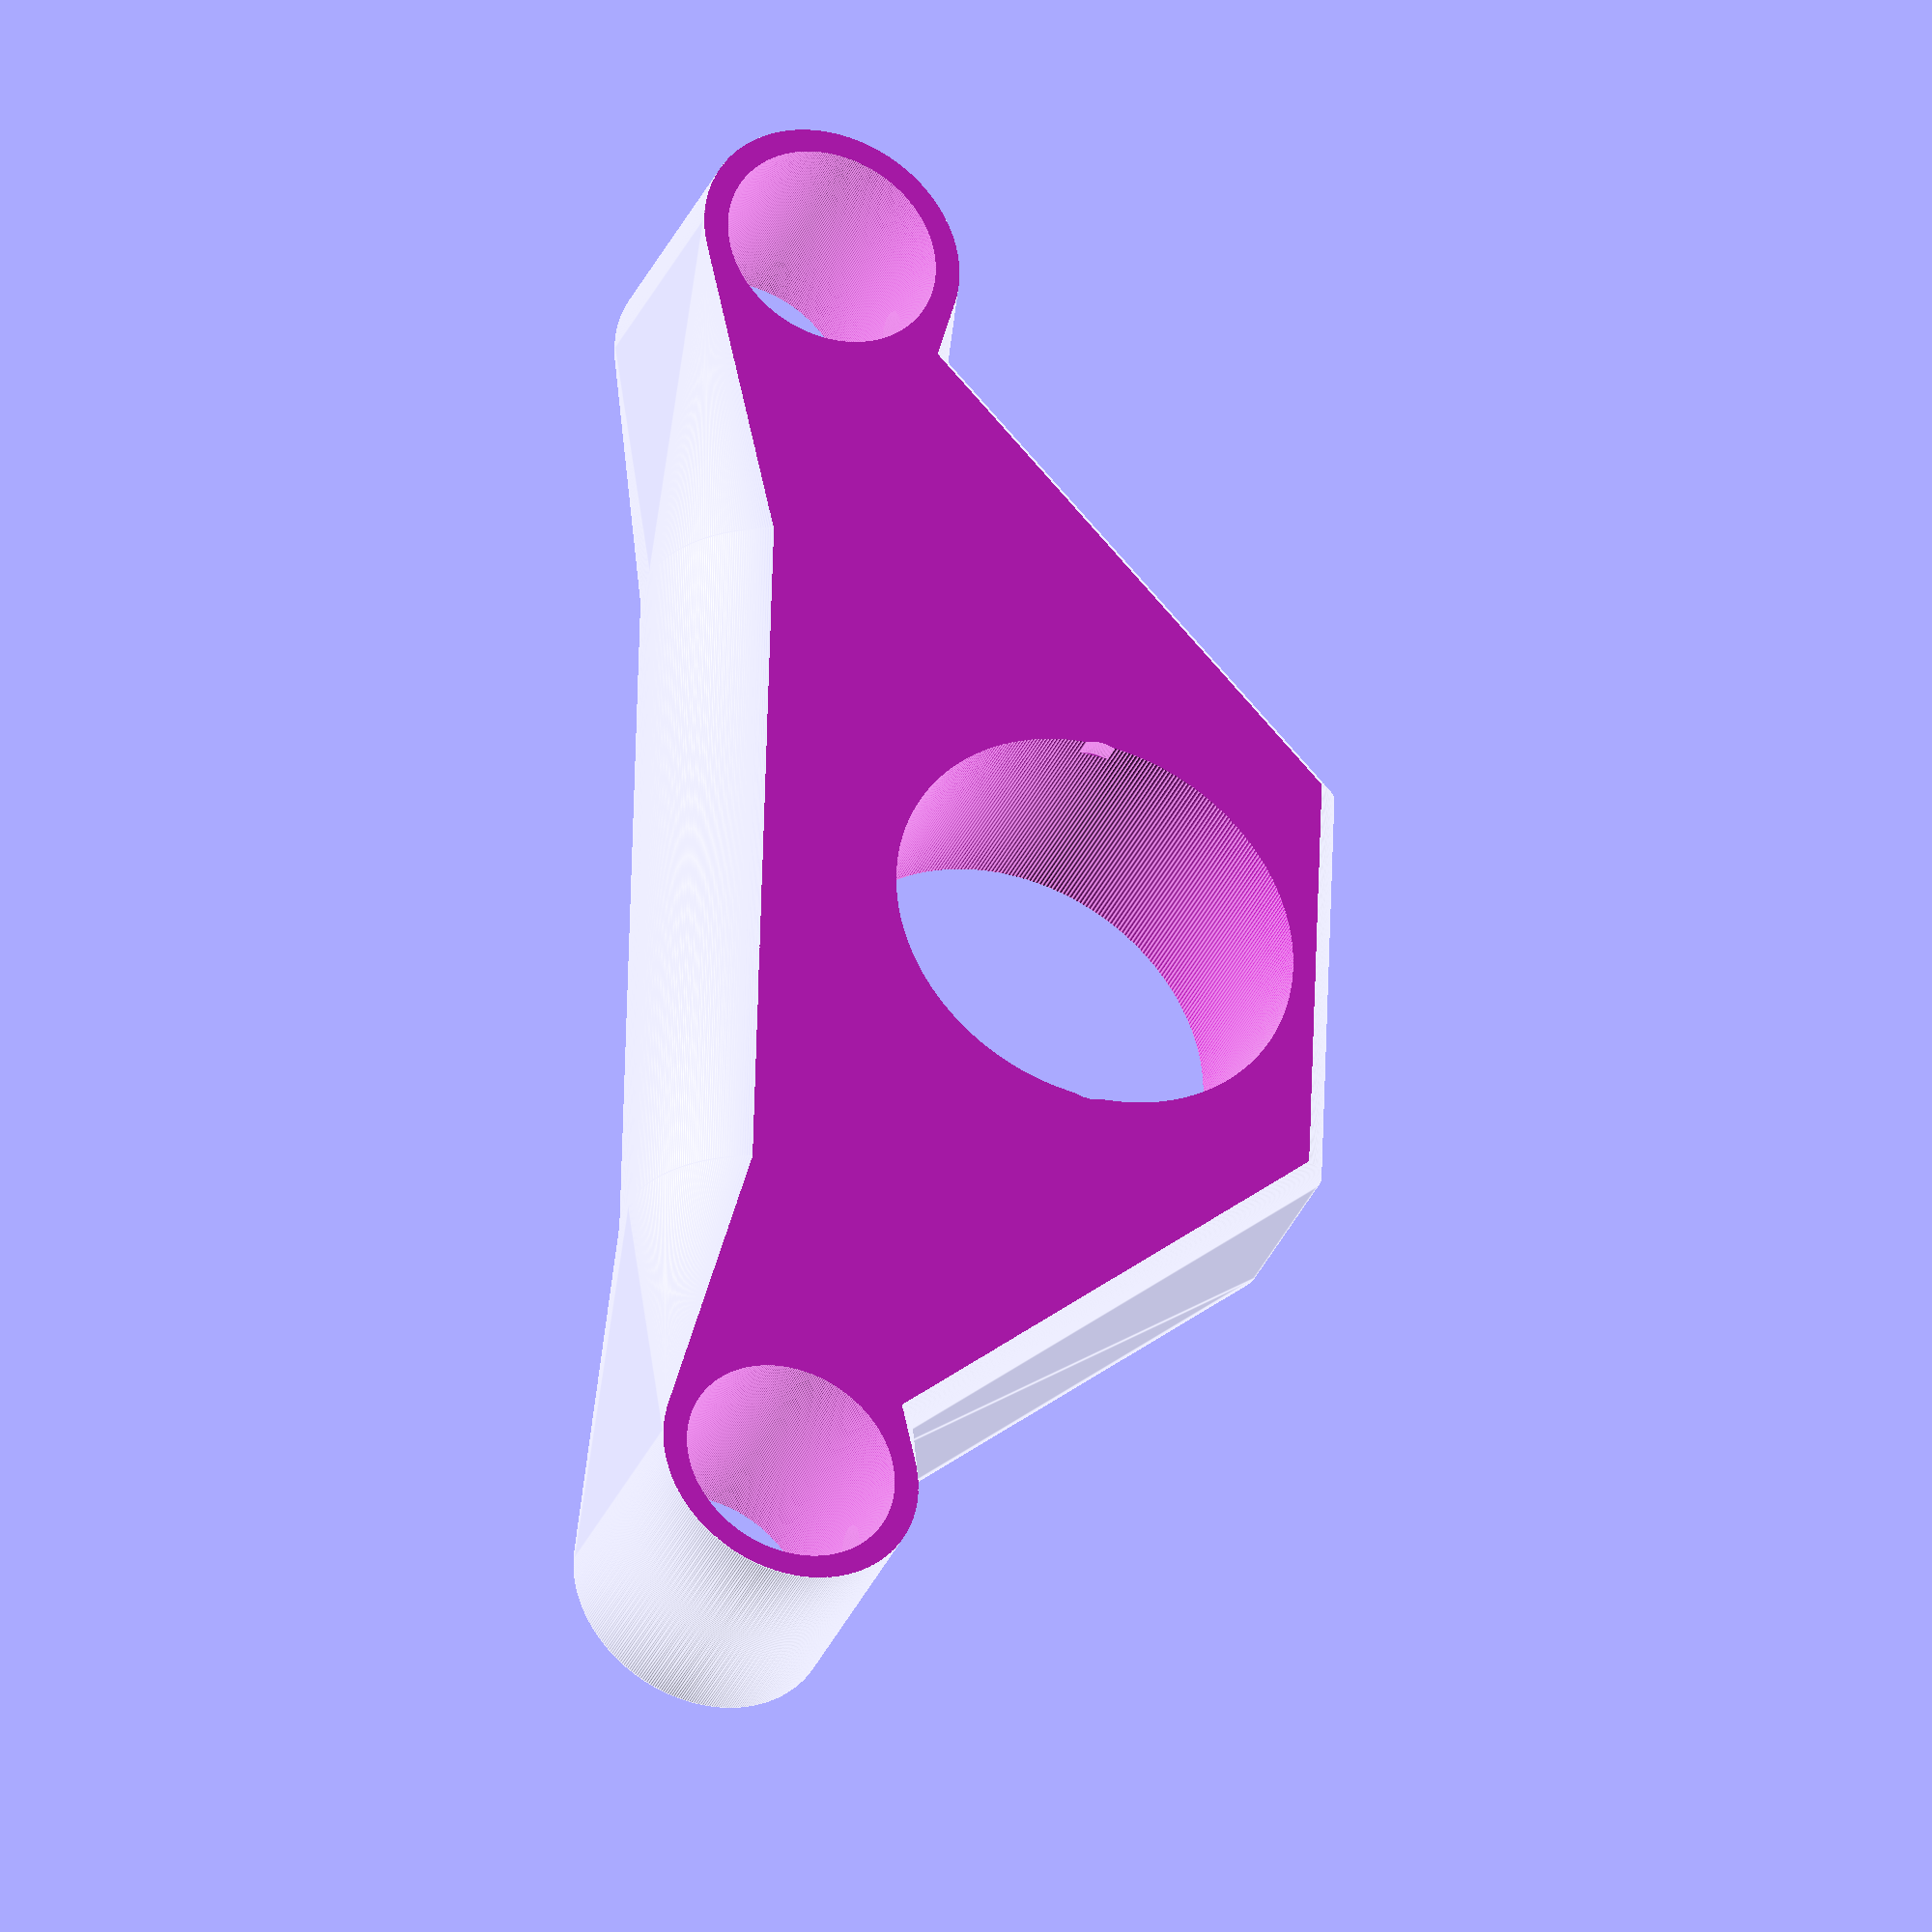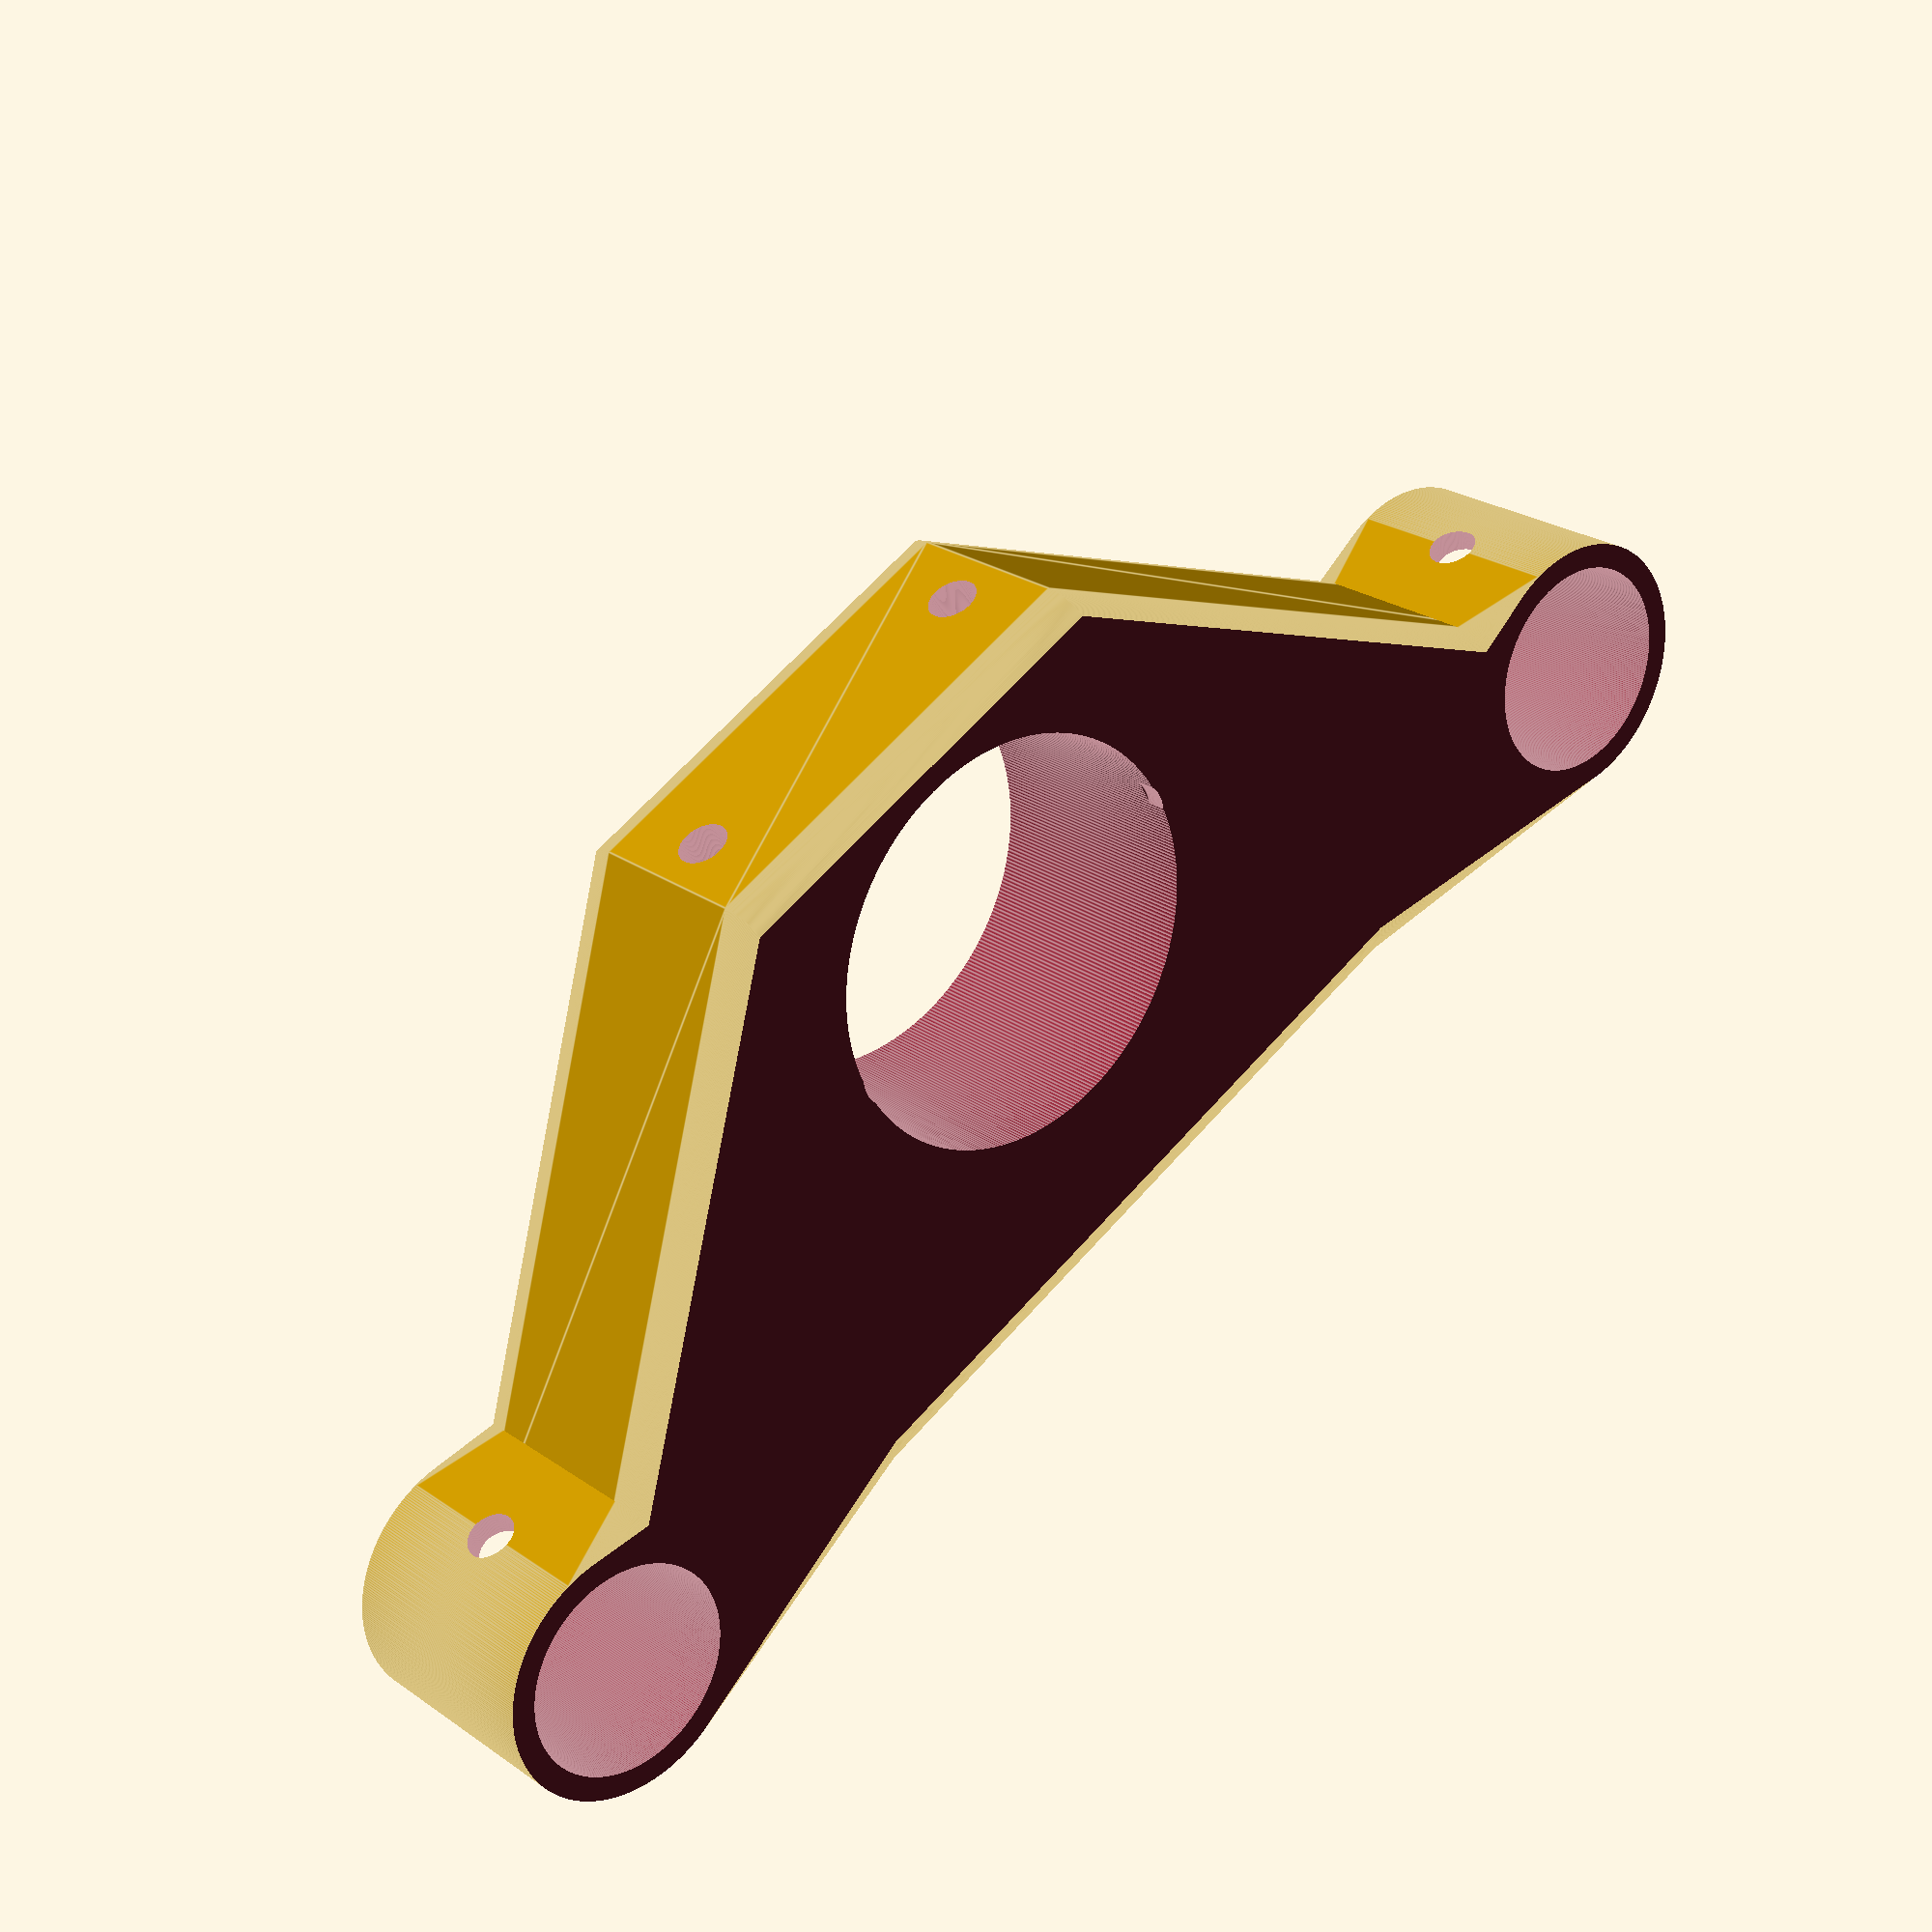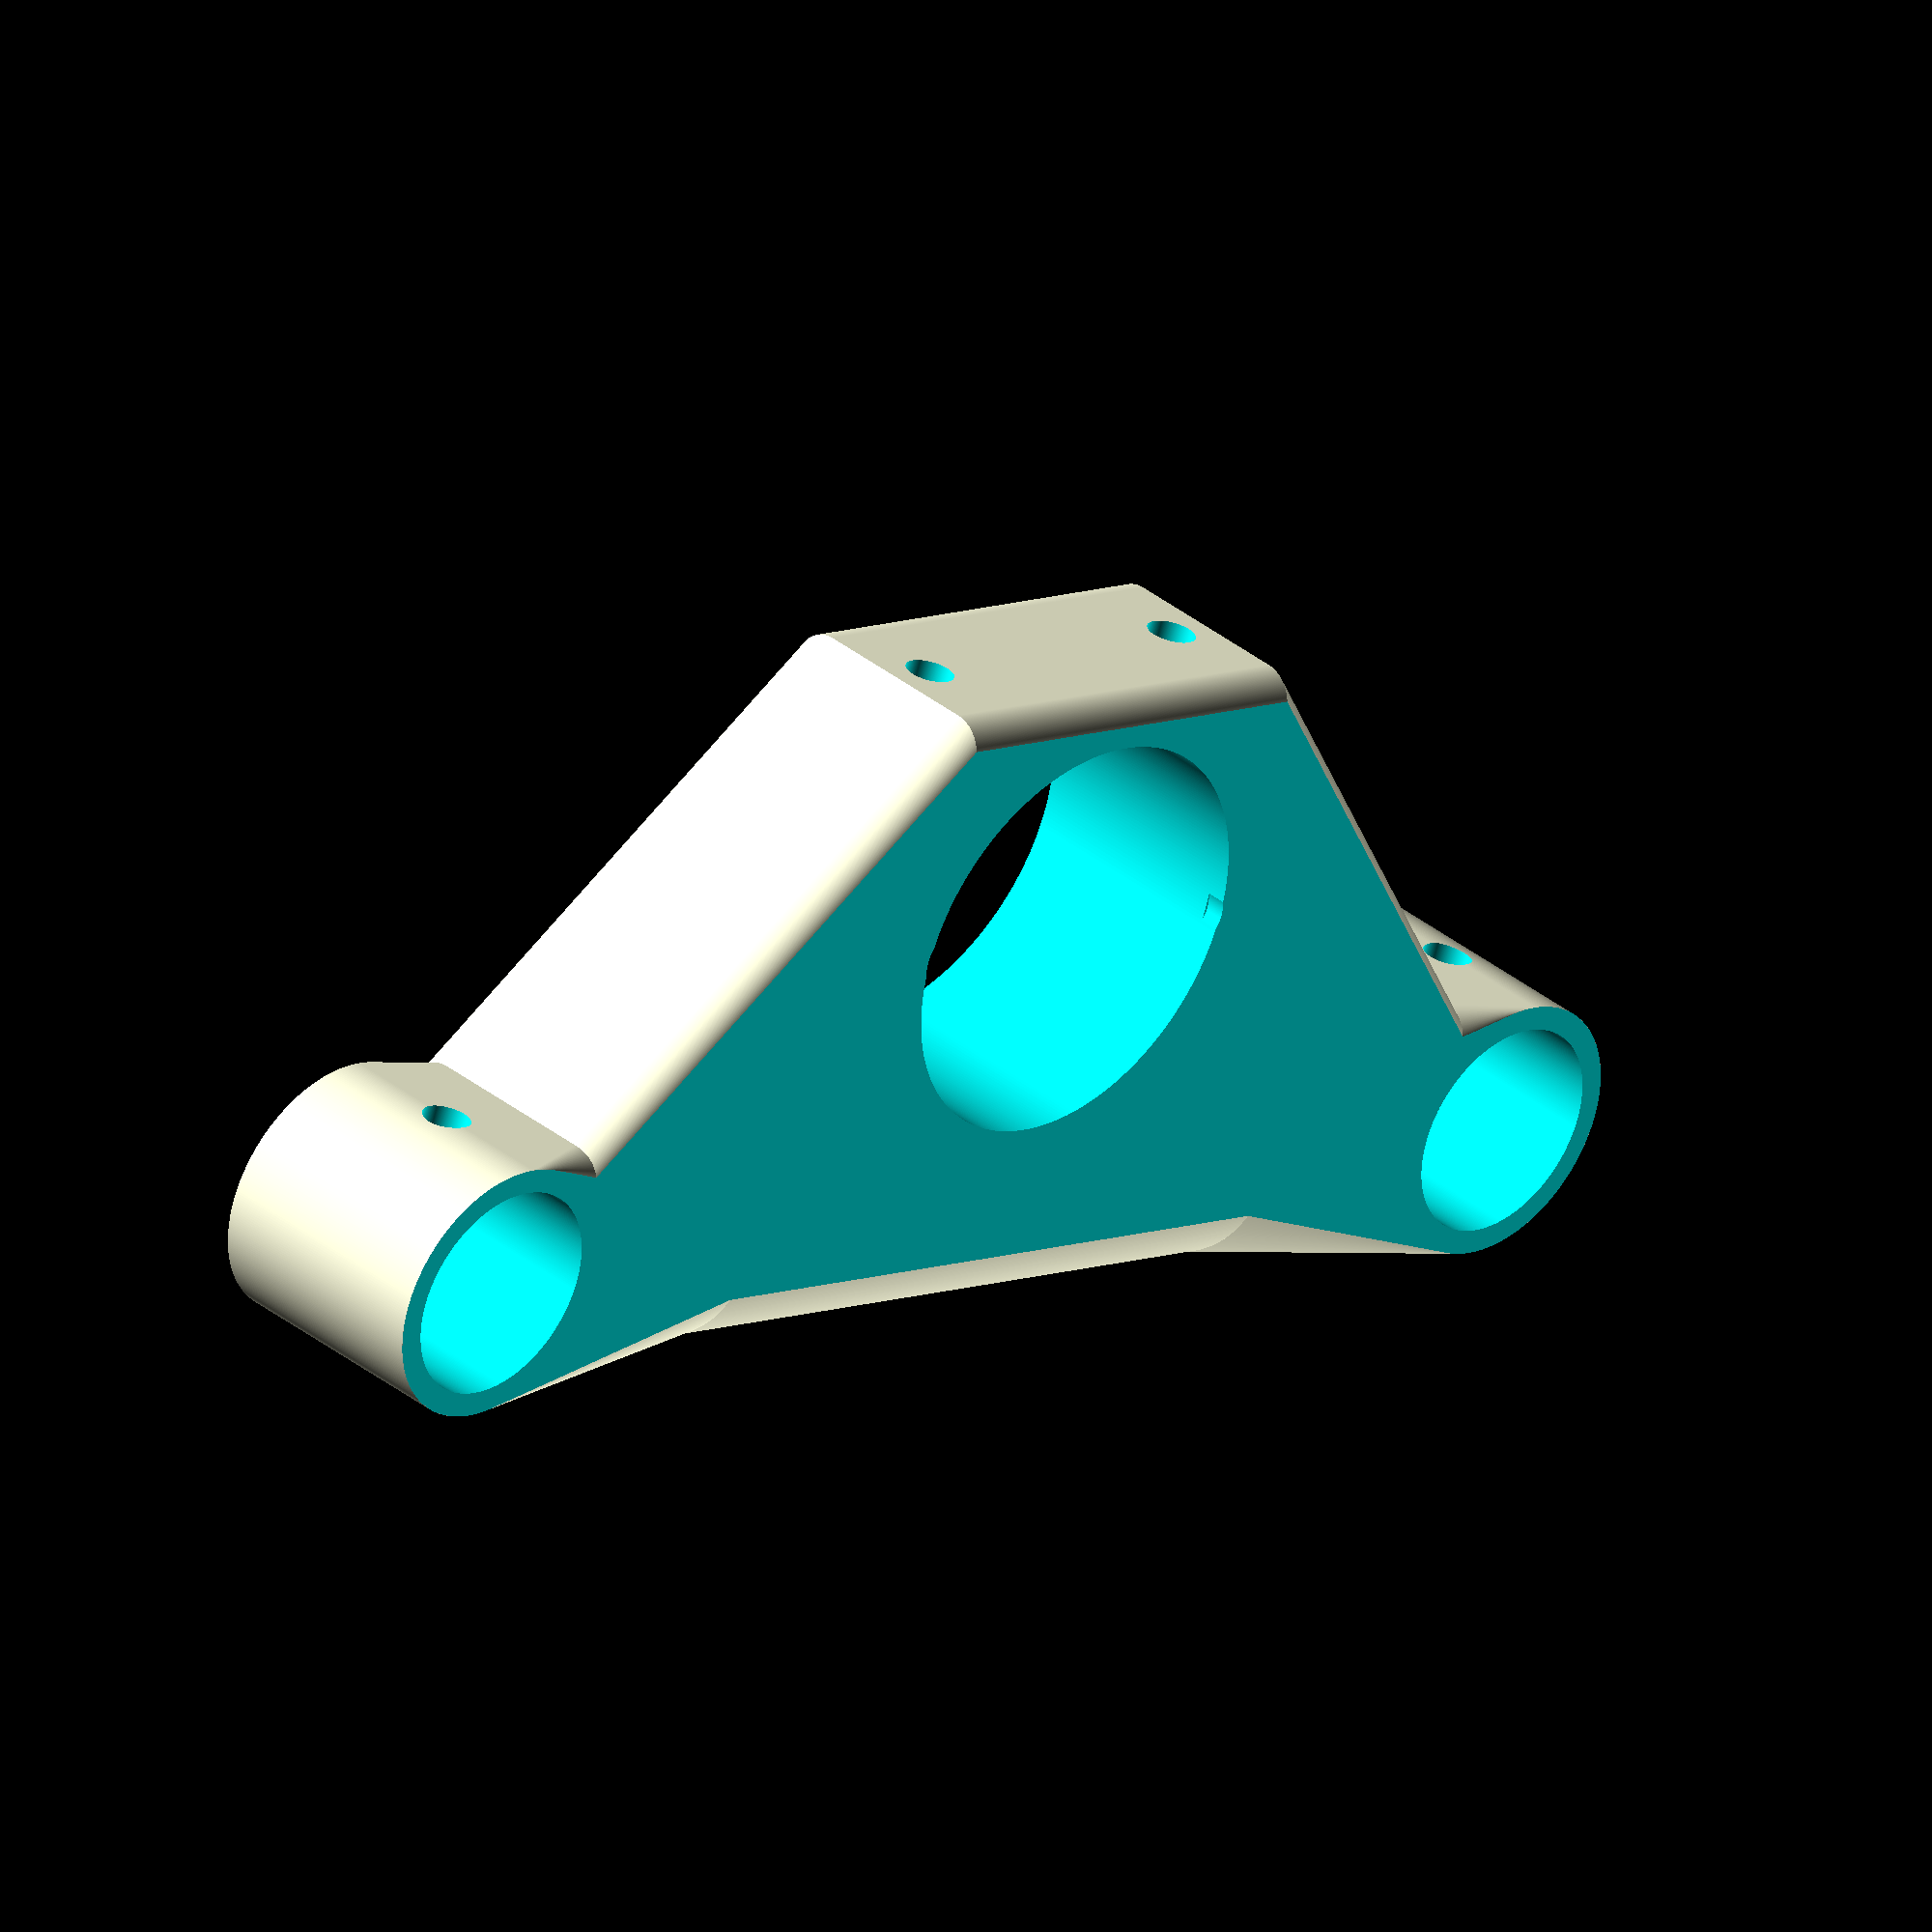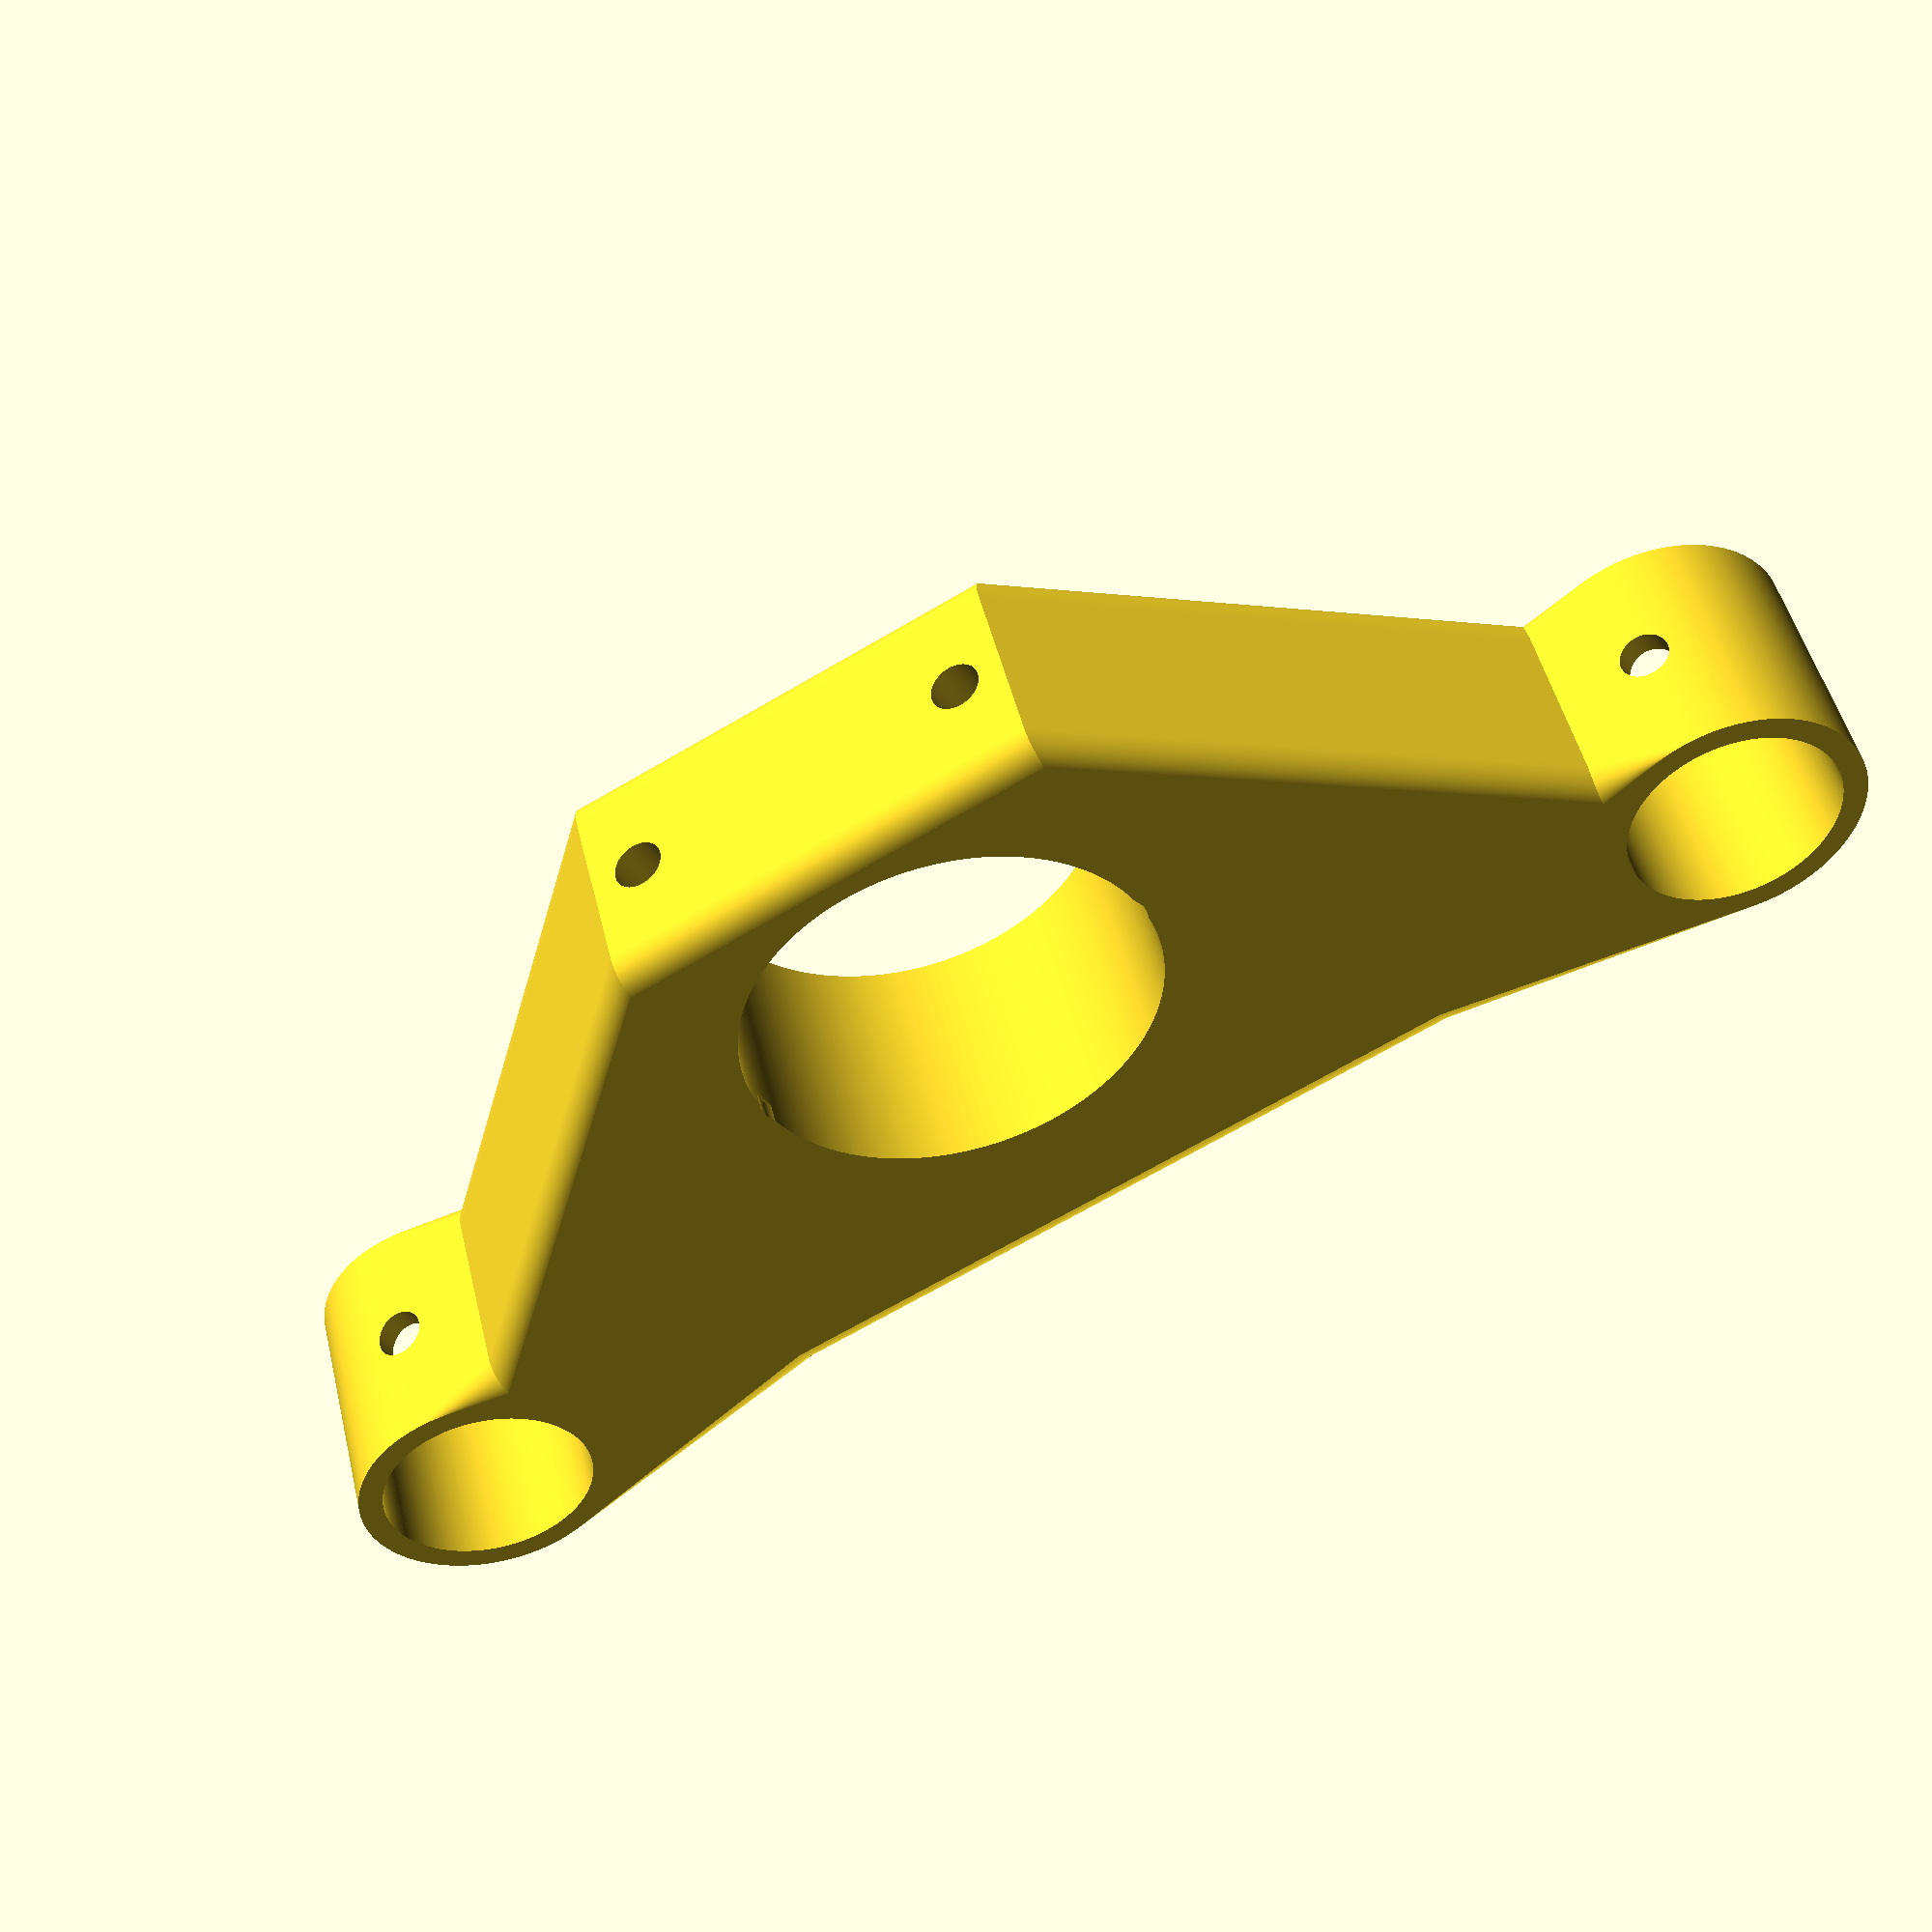
<openscad>

$fn=360;

pvc_od=22;
wall=5;
clamp_lenght=50;
pvc2=pvc_od+wall;
plate_height=5;
screw_hole_dia=5;

775_dia=42;
775_hub= 26;
775_screw_dia = 4.2;
775_screw_mount = 35;
775_mount_thick = 8;

775_washer_thick=1.5;
775_washer_dia =10;

775_screwhead_dia=7.1;


inner_size = 34;
outter_size = 40;
fitting_height= 40;

difference()
{
union()
{
body();
translate([145,0,0])
mirror([1,0,0])
body();
mount();


}
translate([55,0,50])
cylinder(h=15,d=5);

translate([90,0,50])
cylinder(h=15,d=5);

translate([-30,12.5,-50])
cube([200,5,200]);

translate([-30,-17.5,-50])
cube([200,5,200]);
}





module mount()
{
difference()
{
union()
{
hull()
{
translate([35,0,0])
rotate([0,90,0])
cylinder(h=75,d=pvc_od+5);


translate([0,9,0])
rotate([0,90,0])
cylinder(h=145,d=7.5);

translate([0,-9,0])
rotate([0,90,0])
cylinder(h=145,d=7.5);

translate([50,9,52])
rotate([0,90,0])
cylinder(h=45,d=7.5);

translate([50,-9,52])
rotate([0,90,0])
cylinder(h=45,d=7.5);
}
}

translate([0,37,0])
rotate([90,0,0])
cylinder(h=75,d=pvc_od);

translate([145,37,0])
rotate([90,0,0])
cylinder(h=75,d=pvc_od);



translate([72.5,12.5,30])
rotate([90,0,0])
 775_mount();

}

}

module body()
{
difference()
{
pos();
neg();



translate([0,0,0])
cylinder(h=pvc2+2,d=screw_hole_dia);

}

}

module pos()
{


hull()
{
translate([0,0,0])
rotate([0,90,0])
cylinder(h=35,d=pvc_od+5);

translate([0,12.5,0])
rotate([90,0,0])
cylinder(h=25,d=pvc_od+5);
}
}

module neg()
{


translate([0,37,0])
rotate([90,0,0])
cylinder(h=75,d=pvc_od);


}



module 775_mount()
{
// 775 mount holes
    translate([0,0,-1])
    cylinder(h=775_mount_thick+2, d=775_hub);

    //cut for motor
    translate([0,0,-10])
    cylinder(h=50, d=775_dia);
    
    translate([775_screw_mount/2,0,-1])
    cylinder(h=775_mount_thick+2, d=4.2);

    translate([-775_screw_mount/2,0,-1])
    cylinder(h=775_mount_thick+2, d=4.2);

    translate([775_screw_mount/2,0,-1])
    cylinder(h=3, d=7.5);

    translate([-775_screw_mount/2,0,-1])
    cylinder(h=3, d=7.5);
    
}
</openscad>
<views>
elev=218.3 azim=85.5 roll=290.9 proj=o view=edges
elev=226.3 azim=315.6 roll=158.1 proj=p view=edges
elev=247.8 azim=314.7 roll=194.0 proj=o view=solid
elev=215.4 azim=345.1 roll=152.4 proj=p view=wireframe
</views>
